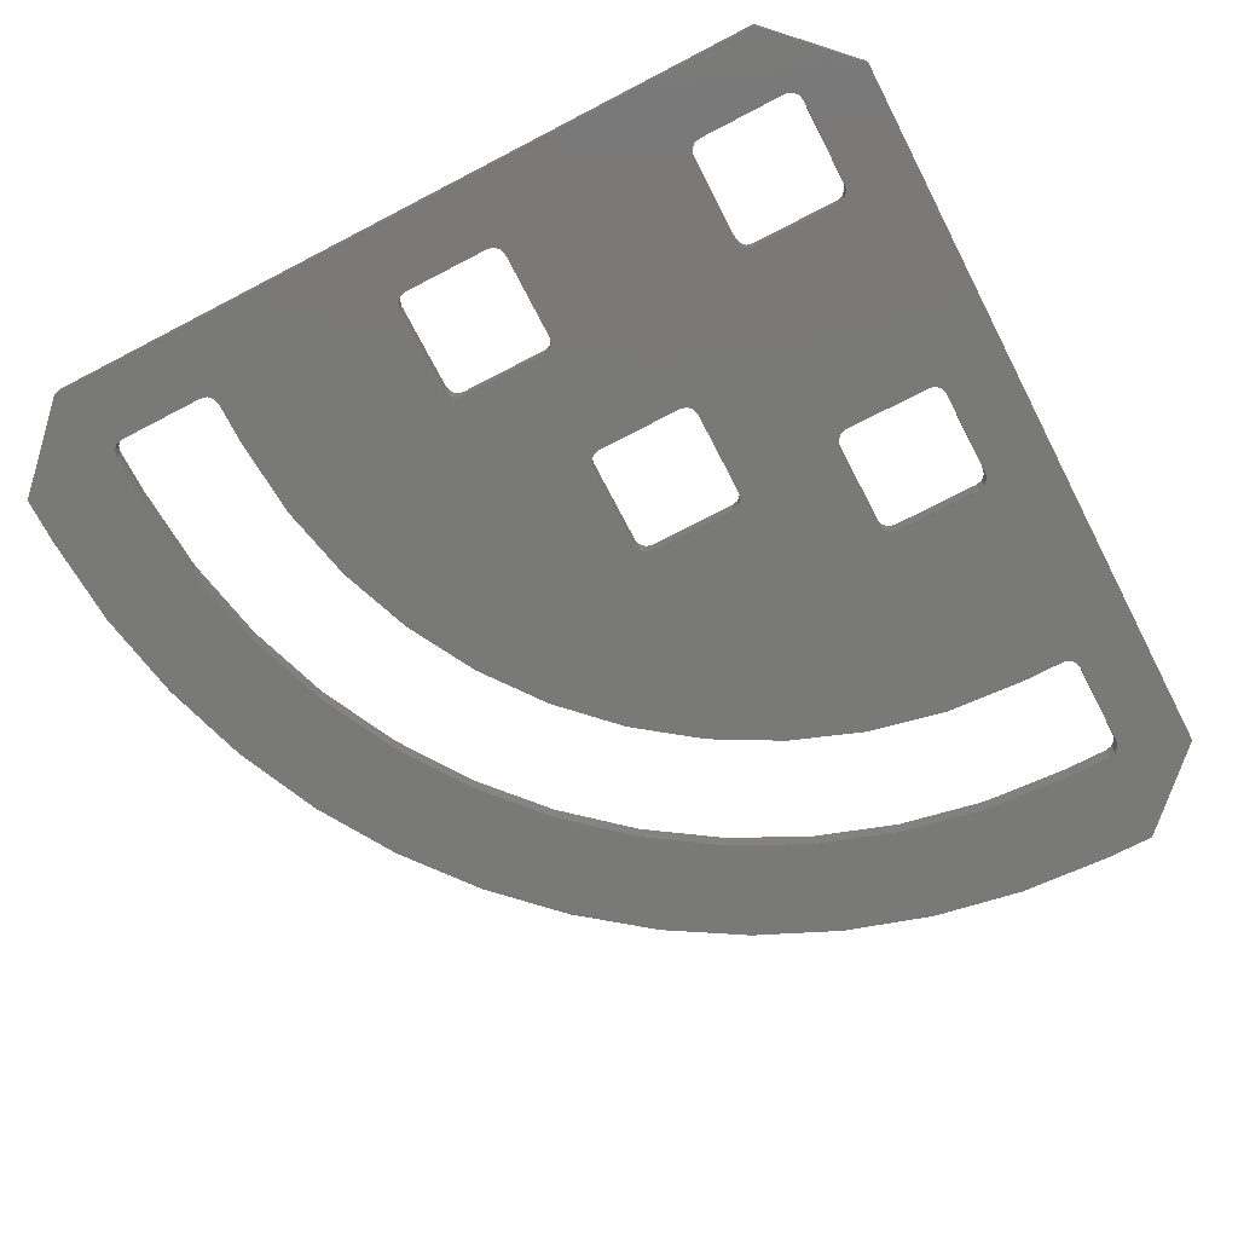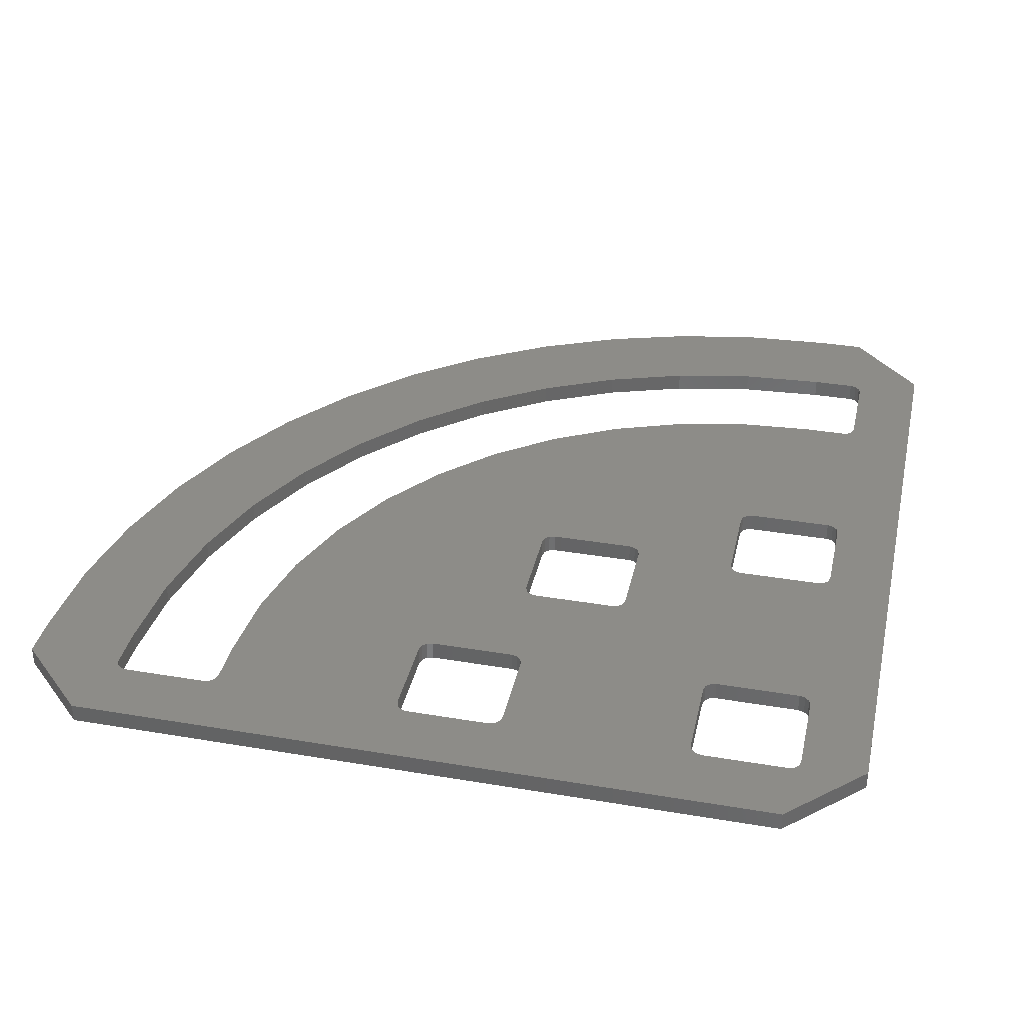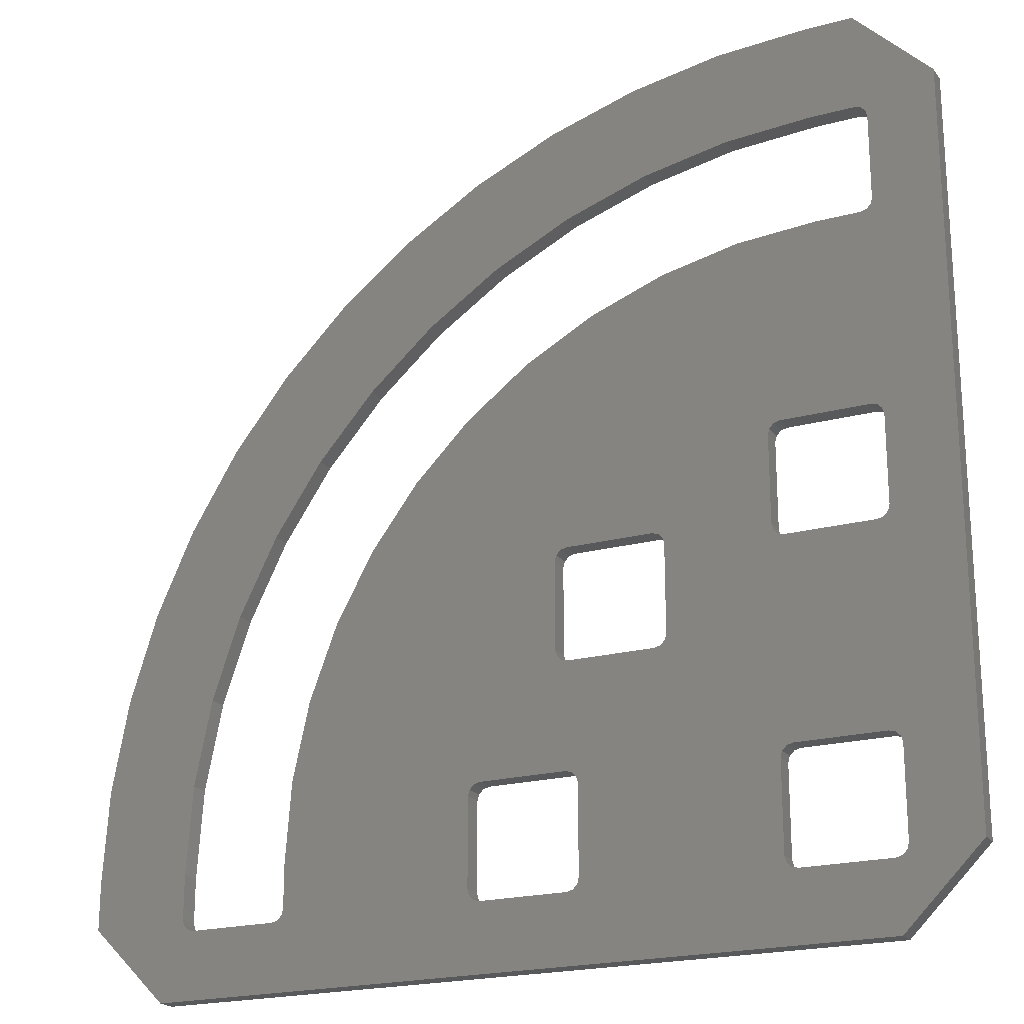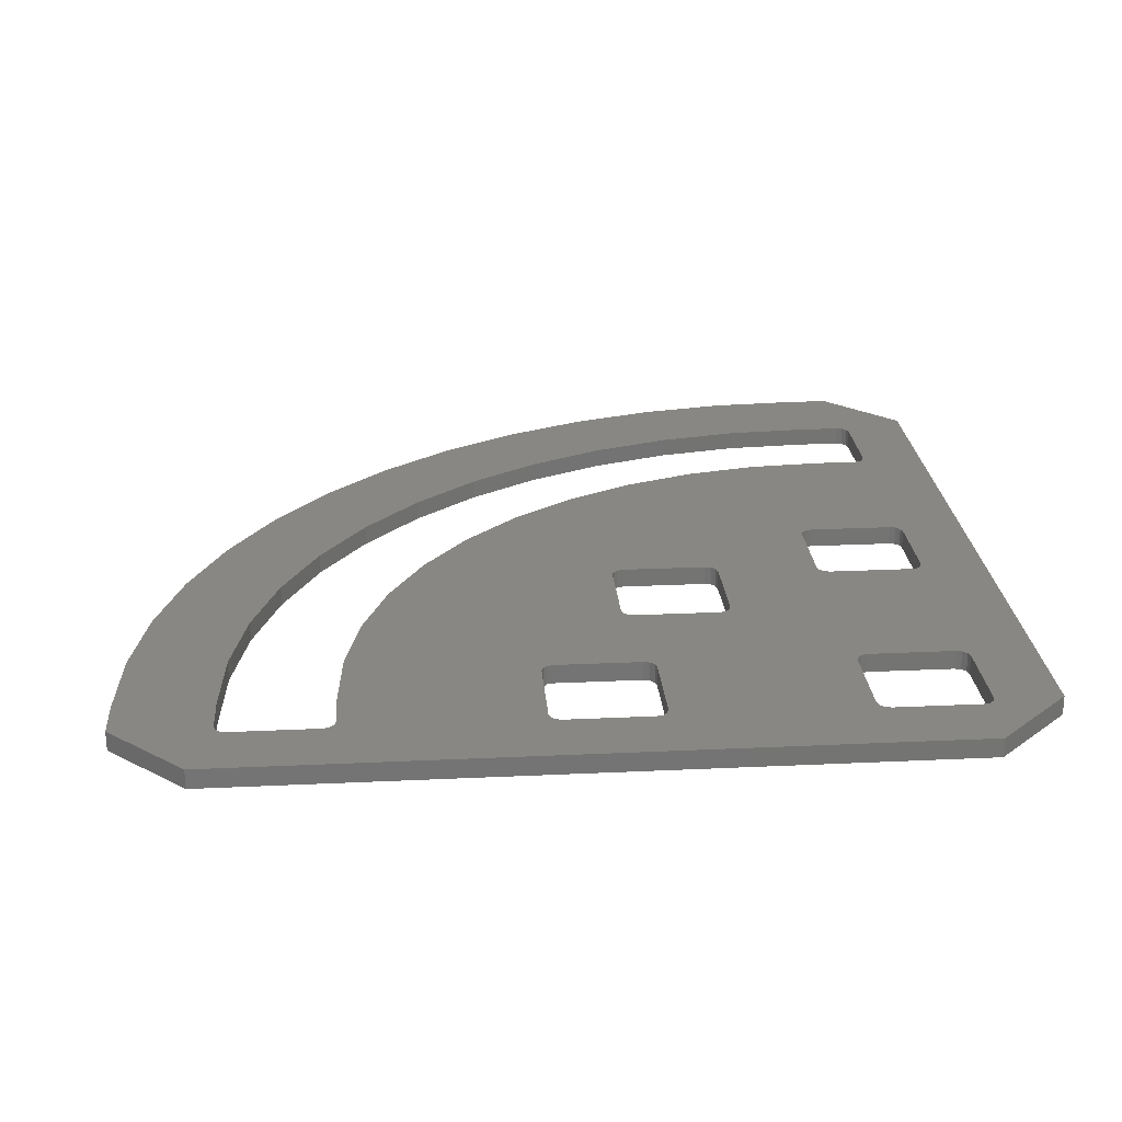
<metadata>
{"format":"stl","ext":"stl","renderer":"f3d","projection":"perspective","resolution":1024,"background":"white","views":[{"elev":-72.1,"azim":-62.6,"up":"+Z"},{"elev":36.0,"azim":-77.5,"up":"+Z"},{"elev":-21.0,"azim":-154.2,"up":"+Y"},{"elev":24.1,"azim":-94.5,"up":"+Z"}]}
</metadata>
<code>
# stl→obj: 269 verts, 554 faces
v 7.138 7.323 0.8129
v 7.323 7.137 0.8129
v 9.57 9.57 0.8129
v 7.392 6.883 0.8129
v 9.57 2.515e-05 0.8129
v 7.392 3.277 0.8129
v 7.323 3.023 0.8129
v 0.0001024 3.175 0.8129
v 3.175 2.515e-05 0.8129
v 3.023 2.837 0.8129
v 2.837 7.137 0.8129
v 3.023 7.323 0.8129
v 0.0001024 9.57 0.8129
v 3.277 7.391 0.8129
v 6.884 7.391 0.8129
v 2.837 3.023 0.8129
v 2.769 3.277 0.8129
v 2.769 6.883 0.8129
v 7.138 2.837 0.8129
v 6.884 2.769 0.8129
v 3.277 2.769 0.8129
v 2.769 32.28 0.8129
v 2.837 32.54 0.8129
v 0.0001024 33.66 0.8129
v 3.175 36.83 0.8129
v 9.57 27.67 0.8129
v 7.392 19.58 0.8129
v 7.392 15.98 0.8129
v 7.323 15.72 0.8129
v 6.884 20.09 0.8129
v 7.138 20.02 0.8129
v 7.323 19.84 0.8129
v 3.023 15.54 0.8129
v 2.837 15.72 0.8129
v 2.769 15.98 0.8129
v 2.769 19.58 0.8129
v 3.023 28.24 0.8129
v 2.837 28.42 0.8129
v 2.769 28.68 0.8129
v 2.837 19.84 0.8129
v 3.023 20.02 0.8129
v 3.277 20.09 0.8129
v 7.138 15.54 0.8129
v 6.884 15.47 0.8129
v 3.277 15.47 0.8129
v 8.366 27.93 0.8129
v 5.08 28.17 0.8129
v 3.277 28.17 0.8129
v 27.07 21.95 0.8129
v 28.85 26.13 0.8129
v 24.68 24.67 0.8129
v 26.13 28.85 0.8129
v 21.95 27.06 0.8129
v 23.12 31.21 0.8129
v 18.94 29.08 0.8129
v 19.84 33.19 0.8129
v 15.68 30.68 0.8129
v 16.34 34.77 0.8129
v 12.25 31.85 0.8129
v 12.68 35.91 0.8129
v 9.57 32.38 0.8129
v 9.57 36.48 0.8129
v 8.697 32.55 0.8129
v 8.907 36.6 0.8129
v 5.08 32.79 0.8129
v 5.08 36.83 0.8129
v 3.277 32.79 0.8129
v 3.023 32.72 0.8129
v 32.79 3.277 0.8129
v 32.72 3.023 0.8129
v 36.83 3.175 0.8129
v 33.66 2.515e-05 0.8129
v 32.54 2.837 0.8129
v 32.28 2.769 0.8129
v 28.68 2.769 0.8129
v 15.54 7.137 0.8129
v 15.72 7.323 0.8129
v 15.98 7.391 0.8129
v 27.67 9.57 0.8129
v 19.58 7.391 0.8129
v 19.84 7.323 0.8129
v 20.02 7.137 0.8129
v 28.24 3.023 0.8129
v 20.09 6.883 0.8129
v 28.42 2.837 0.8129
v 20.09 3.277 0.8129
v 20.02 3.023 0.8129
v 15.72 2.837 0.8129
v 15.54 3.023 0.8129
v 15.47 3.277 0.8129
v 15.47 6.883 0.8129
v 19.84 2.837 0.8129
v 19.58 2.769 0.8129
v 15.98 2.769 0.8129
v 27.93 8.366 0.8129
v 28.17 5.08 0.8129
v 28.17 3.277 0.8129
v 32.79 5.08 0.8129
v 36.83 5.08 0.8129
v 32.55 8.697 0.8129
v 36.6 8.907 0.8129
v 32.38 9.57 0.8129
v 36.48 9.57 0.8129
v 31.85 12.25 0.8129
v 35.91 12.68 0.8129
v 30.68 15.68 0.8129
v 34.77 16.34 0.8129
v 29.08 18.94 0.8129
v 33.19 19.83 0.8129
v 31.21 23.12 0.8129
v 16.37 12.26 0.8129
v 16.3 12 0.8129
v 16.12 11.82 0.8129
v 15.86 11.75 0.8129
v 12.26 11.75 0.8129
v 12 11.82 0.8129
v 11.82 12 0.8129
v 11.75 12.26 0.8129
v 11.75 15.86 0.8129
v 11.82 16.12 0.8129
v 12 16.3 0.8129
v 11.58 27.23 0.8129
v 12.26 16.37 0.8129
v 14.67 26.08 0.8129
v 15.86 16.37 0.8129
v 27.23 11.58 0.8129
v 26.08 14.67 0.8129
v 16.37 15.86 0.8129
v 24.5 17.56 0.8129
v 16.3 16.12 0.8129
v 22.53 20.2 0.8129
v 16.12 16.3 0.8129
v 20.2 22.53 0.8129
v 17.56 24.5 0.8129
v 36.83 3.175 0.0001031
v 36.83 5.08 0.0001031
v 36.6 8.907 0.0001031
v 8.907 36.6 0.0001031
v 5.08 36.83 0.0001031
v 9.57 36.48 0.0001031
v 12.68 35.91 0.0001031
v 16.34 34.77 0.0001031
v 19.84 33.19 0.0001031
v 23.12 31.21 0.0001031
v 26.13 28.85 0.0001031
v 28.85 26.13 0.0001031
v 31.21 23.12 0.0001031
v 33.19 19.83 0.0001031
v 34.77 16.34 0.0001031
v 35.91 12.68 0.0001031
v 36.48 9.57 0.0001031
v 3.175 36.83 0.0001031
v 0.0001024 33.66 0.0001031
v 0.0001024 9.57 0.0001031
v 0.0001024 3.175 0.0001031
v 3.175 2.515e-05 0.0001031
v 9.57 2.515e-05 0.0001031
v 33.66 2.515e-05 0.0001031
v 5.08 28.17 0.0001031
v 3.277 28.17 0.0001031
v 3.023 28.24 0.0001031
v 2.837 28.42 0.0001031
v 2.769 28.68 0.0001031
v 2.769 32.28 0.0001031
v 2.837 32.54 0.0001031
v 3.023 32.72 0.0001031
v 3.277 32.79 0.0001031
v 5.08 32.79 0.0001031
v 8.697 32.55 0.0001031
v 32.55 8.697 0.0001031
v 32.79 5.08 0.0001031
v 32.38 9.57 0.0001031
v 31.85 12.25 0.0001031
v 30.68 15.68 0.0001031
v 29.08 18.94 0.0001031
v 27.07 21.95 0.0001031
v 24.68 24.67 0.0001031
v 21.95 27.06 0.0001031
v 18.94 29.08 0.0001031
v 15.68 30.68 0.0001031
v 12.25 31.85 0.0001031
v 9.57 32.38 0.0001031
v 32.79 3.277 0.0001031
v 32.72 3.023 0.0001031
v 32.54 2.837 0.0001031
v 32.28 2.769 0.0001031
v 28.68 2.769 0.0001031
v 28.42 2.837 0.0001031
v 28.24 3.023 0.0001031
v 28.17 3.277 0.0001031
v 28.17 5.08 0.0001031
v 27.93 8.366 0.0001031
v 27.67 9.57 0.0001031
v 27.23 11.58 0.0001031
v 26.08 14.67 0.0001031
v 24.5 17.56 0.0001031
v 22.53 20.2 0.0001031
v 20.2 22.53 0.0001031
v 17.56 24.5 0.0001031
v 14.67 26.08 0.0001031
v 11.58 27.23 0.0001031
v 9.57 27.67 0.0001031
v 8.366 27.93 0.0001031
v 15.47 3.277 0.0001031
v 15.54 3.023 0.0001031
v 15.72 2.837 0.0001031
v 15.98 2.769 0.0001031
v 15.47 6.883 0.0001031
v 15.54 7.137 0.0001031
v 15.72 7.323 0.0001031
v 15.98 7.391 0.0001031
v 19.58 7.391 0.0001031
v 20.09 6.883 0.0001031
v 20.02 7.137 0.0001031
v 19.84 7.323 0.0001031
v 20.09 3.277 0.0001031
v 19.58 2.769 0.0001031
v 19.84 2.837 0.0001031
v 20.02 3.023 0.0001031
v 16.37 12.26 0.0001031
v 16.3 12 0.0001031
v 16.12 11.82 0.0001031
v 15.86 11.75 0.0001031
v 12.26 11.75 0.0001031
v 12 11.82 0.0001031
v 11.82 12 0.0001031
v 11.75 12.26 0.0001031
v 11.75 15.86 0.4065
v 11.75 15.86 0.0001031
v 11.82 16.12 0.0001031
v 12 16.3 0.0001031
v 12.26 16.37 0.0001031
v 15.86 16.37 0.0001031
v 16.12 16.3 0.0001031
v 16.3 16.12 0.0001031
v 16.37 15.86 0.0001031
v 6.884 15.47 0.0001031
v 7.138 15.54 0.0001031
v 7.323 15.72 0.0001031
v 7.392 15.98 0.0001031
v 3.277 15.47 0.0001031
v 2.769 15.98 0.0001031
v 2.837 15.72 0.0001031
v 3.023 15.54 0.0001031
v 2.769 19.58 0.0001031
v 2.837 19.84 0.0001031
v 3.023 20.02 0.0001031
v 3.277 20.09 0.0001031
v 6.884 20.09 0.0001031
v 7.392 19.58 0.0001031
v 7.323 19.84 0.0001031
v 7.138 20.02 0.0001031
v 2.769 6.883 0.0001031
v 2.837 7.137 0.0001031
v 3.023 7.323 0.0001031
v 3.277 7.391 0.0001031
v 6.884 7.391 0.0001031
v 7.138 7.323 0.0001031
v 7.323 7.137 0.0001031
v 7.392 6.883 0.0001031
v 7.392 3.277 0.0001031
v 7.323 3.023 0.0001031
v 7.138 2.837 0.0001031
v 6.884 2.769 0.0001031
v 3.277 2.769 0.0001031
v 3.023 2.837 0.0001031
v 2.837 3.023 0.0001031
v 2.769 3.277 0.0001031
v 9.57 9.57 0.0001031
f 1 2 3
f 3 2 4
f 3 4 5
f 5 4 6
f 5 6 7
f 8 9 10
f 11 12 13
f 13 12 14
f 13 14 3
f 3 14 15
f 3 15 1
f 10 16 8
f 8 16 17
f 8 17 13
f 13 17 18
f 13 18 11
f 7 19 5
f 5 19 20
f 5 20 9
f 9 20 21
f 9 21 10
f 22 23 24
f 24 23 25
f 26 27 3
f 3 27 28
f 3 28 29
f 30 31 26
f 26 31 32
f 26 32 27
f 33 34 13
f 13 34 35
f 13 35 36
f 36 37 13
f 13 37 38
f 13 38 24
f 24 38 39
f 24 39 22
f 36 40 37
f 37 40 41
f 37 41 42
f 29 43 3
f 3 43 44
f 3 44 13
f 13 44 45
f 13 45 33
f 26 46 30
f 30 46 47
f 30 47 42
f 42 47 48
f 42 48 37
f 49 50 51
f 51 50 52
f 51 52 53
f 53 52 54
f 53 54 55
f 55 54 56
f 55 56 57
f 57 56 58
f 57 58 59
f 59 58 60
f 59 60 61
f 61 60 62
f 61 62 63
f 63 62 64
f 63 64 65
f 65 64 66
f 65 66 67
f 67 66 25
f 67 25 68
f 68 25 23
f 69 70 71
f 71 70 72
f 70 73 72
f 72 73 74
f 72 74 75
f 76 77 3
f 3 77 78
f 3 78 79
f 79 78 80
f 79 80 81
f 81 82 83
f 83 82 84
f 83 84 85
f 85 84 86
f 85 86 75
f 75 86 87
f 75 87 72
f 88 89 5
f 5 89 90
f 5 90 3
f 3 90 91
f 3 91 76
f 87 92 72
f 72 92 93
f 72 93 5
f 5 93 94
f 5 94 88
f 95 79 96
f 96 79 81
f 96 81 97
f 97 81 83
f 69 71 98
f 98 71 99
f 98 99 100
f 100 99 101
f 100 101 102
f 102 101 103
f 102 103 104
f 104 103 105
f 104 105 106
f 106 105 107
f 106 107 108
f 108 107 109
f 108 109 49
f 49 109 110
f 49 110 50
f 111 112 79
f 112 113 79
f 79 113 114
f 79 114 3
f 3 114 115
f 3 115 116
f 116 117 3
f 3 117 118
f 3 118 26
f 26 118 119
f 119 120 26
f 26 120 121
f 26 121 122
f 122 121 123
f 122 123 124
f 124 123 125
f 79 126 111
f 111 126 127
f 111 127 128
f 128 127 129
f 128 129 130
f 130 129 131
f 130 131 132
f 132 131 133
f 132 133 125
f 125 133 134
f 125 134 124
f 135 136 71
f 71 136 99
f 99 136 137
f 138 139 64
f 64 139 66
f 138 64 140
f 140 64 62
f 140 62 141
f 62 60 141
f 141 60 58
f 141 58 142
f 142 58 56
f 142 56 143
f 143 56 54
f 143 54 144
f 144 54 52
f 144 52 145
f 145 52 50
f 145 50 146
f 146 50 110
f 146 110 147
f 147 110 109
f 147 109 148
f 148 109 107
f 148 107 149
f 149 107 105
f 149 105 150
f 150 105 151
f 151 105 103
f 151 103 137
f 137 103 101
f 137 101 99
f 139 152 66
f 66 152 25
f 152 153 25
f 25 153 24
f 24 153 13
f 13 153 154
f 13 154 8
f 8 154 155
f 155 156 8
f 8 156 9
f 9 156 5
f 5 156 157
f 5 157 72
f 72 157 158
f 158 135 72
f 72 135 71
f 47 159 48
f 48 159 160
f 48 160 161
f 48 161 37
f 37 161 162
f 37 162 38
f 38 162 163
f 38 163 39
f 163 164 39
f 39 164 22
f 22 164 165
f 22 165 23
f 23 165 166
f 23 166 68
f 68 166 167
f 68 167 67
f 167 168 67
f 67 168 65
f 65 168 169
f 170 171 100
f 100 171 98
f 170 100 172
f 172 100 102
f 172 102 173
f 102 104 173
f 173 104 106
f 173 106 174
f 174 106 108
f 174 108 175
f 175 108 49
f 175 49 176
f 176 49 51
f 176 51 177
f 177 51 53
f 177 53 178
f 178 53 55
f 178 55 179
f 179 55 57
f 179 57 180
f 180 57 59
f 180 59 181
f 181 59 182
f 182 59 61
f 182 61 169
f 169 61 63
f 169 63 65
f 98 171 69
f 69 171 183
f 69 183 184
f 69 184 70
f 70 184 185
f 70 185 73
f 73 185 186
f 73 186 74
f 186 187 74
f 74 187 75
f 75 187 188
f 75 188 85
f 85 188 189
f 85 189 83
f 83 189 190
f 83 190 97
f 190 191 97
f 97 191 96
f 159 47 46
f 95 96 192
f 192 96 191
f 95 192 79
f 79 192 193
f 79 193 126
f 193 194 126
f 126 194 195
f 126 195 127
f 127 195 196
f 127 196 129
f 129 196 197
f 129 197 131
f 131 197 198
f 131 198 133
f 133 198 199
f 133 199 134
f 134 199 200
f 134 200 124
f 124 200 201
f 124 201 122
f 122 201 26
f 26 201 202
f 26 202 46
f 46 202 203
f 46 203 159
f 204 90 89
f 204 89 205
f 205 89 88
f 205 88 206
f 206 88 94
f 206 94 207
f 90 204 91
f 91 204 208
f 91 208 209
f 91 209 76
f 76 209 210
f 76 210 77
f 77 210 211
f 77 211 78
f 78 211 80
f 80 211 212
f 213 84 82
f 213 82 214
f 214 82 81
f 214 81 215
f 215 81 80
f 215 80 212
f 86 84 216
f 216 84 213
f 217 93 92
f 217 92 218
f 218 92 87
f 218 87 219
f 219 87 86
f 219 86 216
f 93 217 94
f 94 217 207
f 111 220 221
f 111 221 112
f 112 221 222
f 112 222 113
f 113 222 223
f 113 223 114
f 114 223 115
f 115 223 224
f 115 224 225
f 115 225 116
f 116 225 226
f 116 226 117
f 117 226 227
f 117 227 118
f 119 118 228
f 228 118 227
f 228 227 229
f 228 229 230
f 120 119 228
f 228 230 120
f 120 230 231
f 120 231 121
f 121 231 232
f 121 232 123
f 232 233 123
f 123 233 125
f 125 233 234
f 125 234 132
f 132 234 235
f 132 235 130
f 130 235 236
f 130 236 128
f 236 220 128
f 128 220 111
f 237 44 43
f 237 43 238
f 238 43 29
f 238 29 239
f 239 29 28
f 239 28 240
f 44 237 45
f 45 237 241
f 242 35 34
f 242 34 243
f 243 34 33
f 243 33 244
f 244 33 45
f 244 45 241
f 36 35 245
f 245 35 242
f 36 245 246
f 36 246 40
f 40 246 247
f 40 247 41
f 41 247 248
f 41 248 42
f 30 42 249
f 249 42 248
f 250 27 32
f 250 32 251
f 251 32 31
f 251 31 252
f 252 31 30
f 252 30 249
f 28 27 240
f 240 27 250
f 18 253 254
f 18 254 11
f 11 254 255
f 11 255 12
f 12 255 256
f 12 256 14
f 14 256 15
f 15 256 257
f 15 257 258
f 15 258 1
f 1 258 259
f 1 259 2
f 2 259 260
f 2 260 4
f 6 4 261
f 261 4 260
f 6 261 262
f 6 262 7
f 7 262 263
f 7 263 19
f 19 263 264
f 19 264 20
f 21 20 265
f 265 20 264
f 21 265 266
f 21 266 10
f 10 266 267
f 10 267 16
f 16 267 268
f 16 268 17
f 18 17 253
f 253 17 268
f 210 209 269
f 269 209 208
f 269 208 157
f 157 208 204
f 157 204 205
f 213 214 193
f 187 186 158
f 158 186 185
f 158 185 135
f 205 206 157
f 157 206 207
f 157 207 217
f 218 219 189
f 189 219 216
f 214 215 193
f 193 215 212
f 193 212 269
f 269 212 211
f 269 211 210
f 187 158 188
f 188 158 157
f 188 157 189
f 189 157 217
f 189 217 218
f 193 192 213
f 213 192 191
f 213 191 216
f 216 191 190
f 216 190 189
f 185 184 135
f 135 184 183
f 135 183 136
f 136 183 171
f 136 171 137
f 137 171 170
f 137 170 151
f 151 170 172
f 151 172 150
f 150 172 173
f 150 173 149
f 149 173 174
f 149 174 148
f 148 174 175
f 148 175 147
f 147 175 176
f 147 176 146
f 146 176 177
f 248 247 153
f 247 246 153
f 153 246 245
f 153 245 154
f 154 245 242
f 154 242 243
f 165 153 166
f 166 153 152
f 166 152 167
f 161 251 162
f 162 251 252
f 238 239 269
f 269 239 240
f 240 250 202
f 202 250 251
f 167 152 168
f 168 152 139
f 168 139 169
f 169 139 138
f 169 138 182
f 182 138 140
f 182 140 181
f 181 140 141
f 181 141 180
f 180 141 142
f 180 142 179
f 179 142 143
f 179 143 178
f 178 143 144
f 178 144 177
f 177 144 145
f 177 145 146
f 243 244 154
f 154 244 241
f 154 241 269
f 269 241 237
f 269 237 238
f 203 202 159
f 159 202 251
f 159 251 160
f 160 251 161
f 252 249 162
f 162 249 248
f 162 248 163
f 163 248 153
f 163 153 164
f 164 153 165
f 156 155 267
f 263 262 157
f 157 262 261
f 157 261 269
f 269 261 260
f 269 260 259
f 255 254 154
f 154 254 253
f 154 253 155
f 155 253 268
f 155 268 267
f 267 266 156
f 156 266 265
f 156 265 157
f 157 265 264
f 157 264 263
f 259 258 269
f 269 258 257
f 269 257 154
f 154 257 256
f 154 256 255
f 227 226 269
f 240 202 269
f 269 202 229
f 269 229 227
f 232 231 202
f 202 231 230
f 202 230 229
f 236 195 220
f 220 195 194
f 220 194 221
f 221 194 193
f 221 193 222
f 226 225 269
f 269 225 224
f 269 224 193
f 193 224 223
f 193 223 222
f 202 201 232
f 232 201 200
f 232 200 233
f 233 200 199
f 233 199 234
f 234 199 198
f 234 198 235
f 235 198 197
f 235 197 236
f 236 197 196
f 236 196 195

</code>
